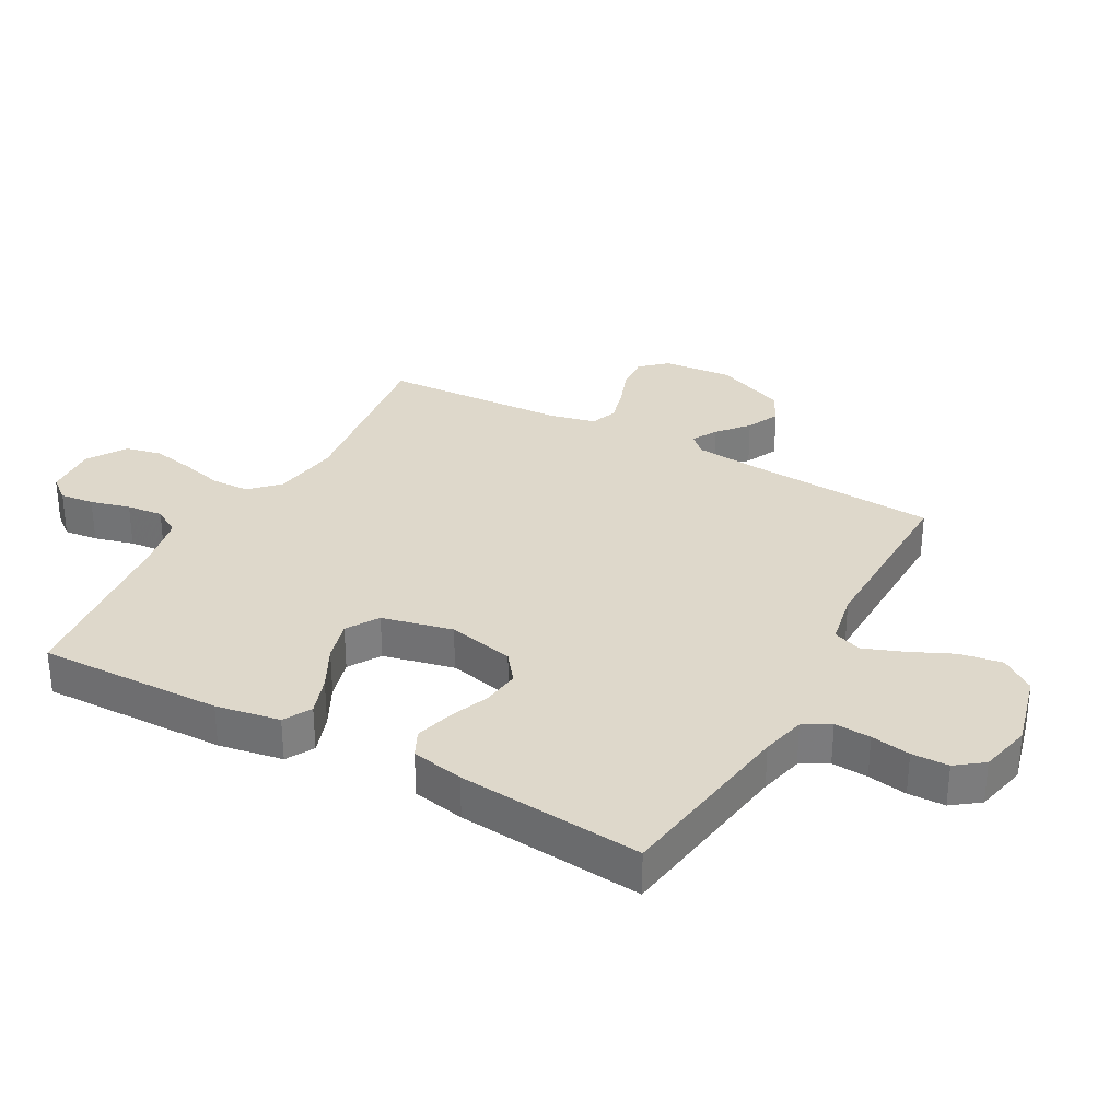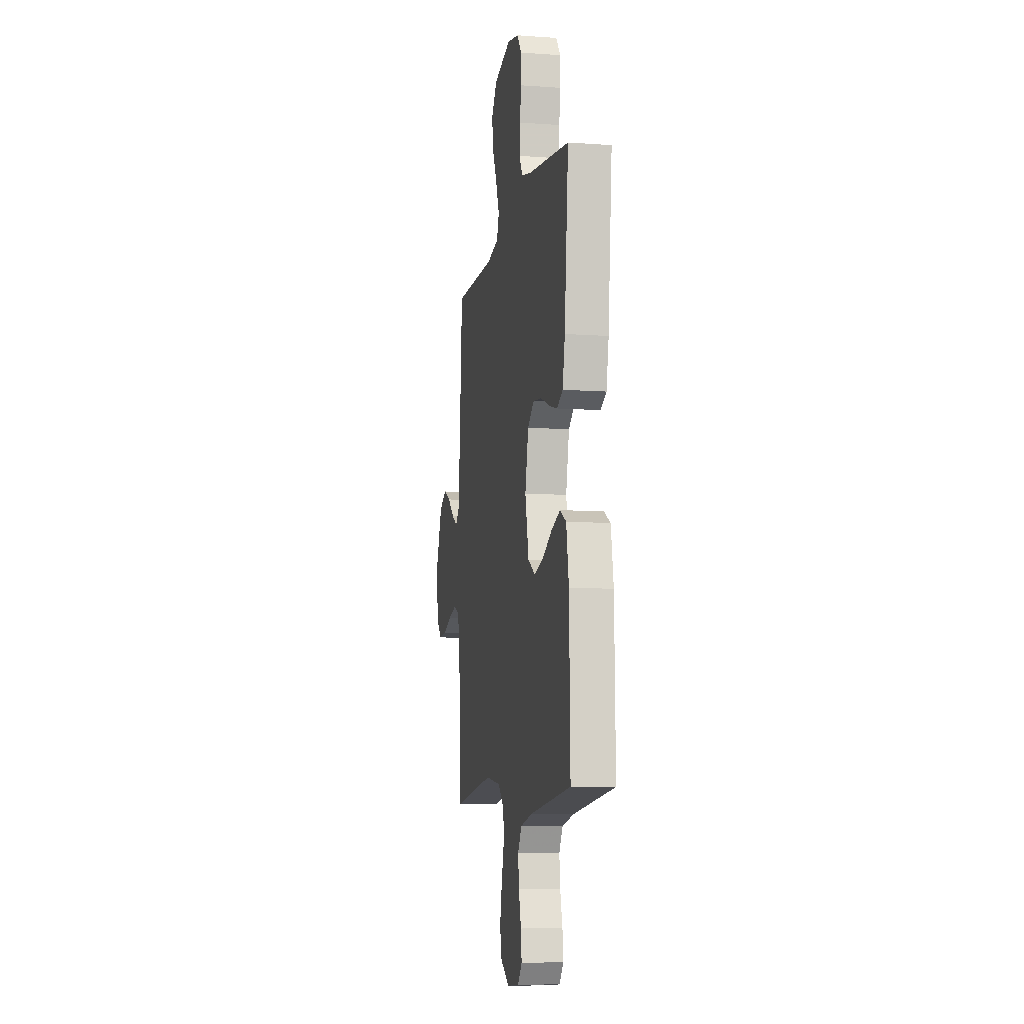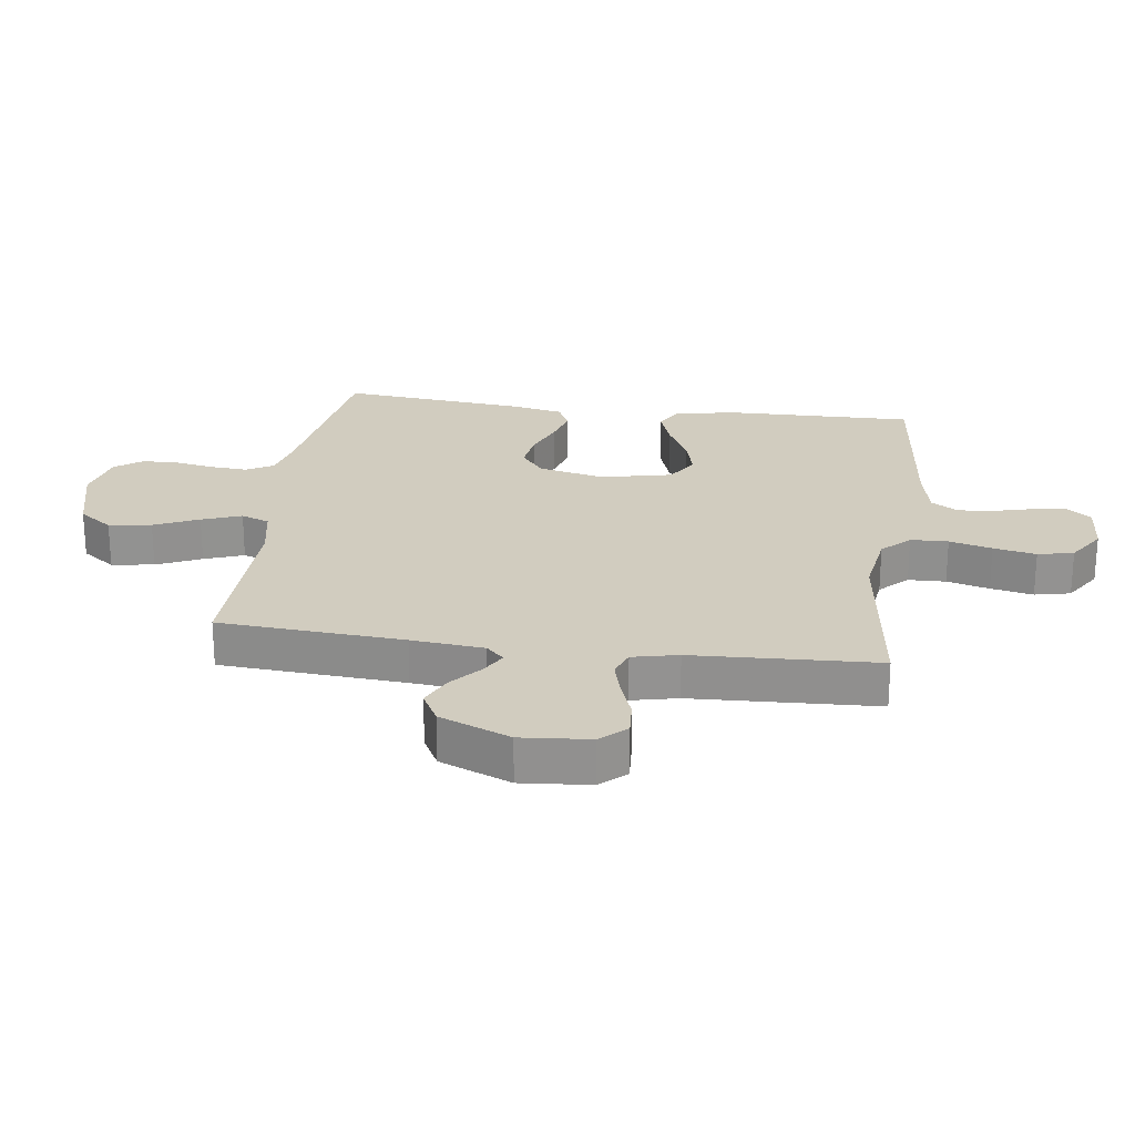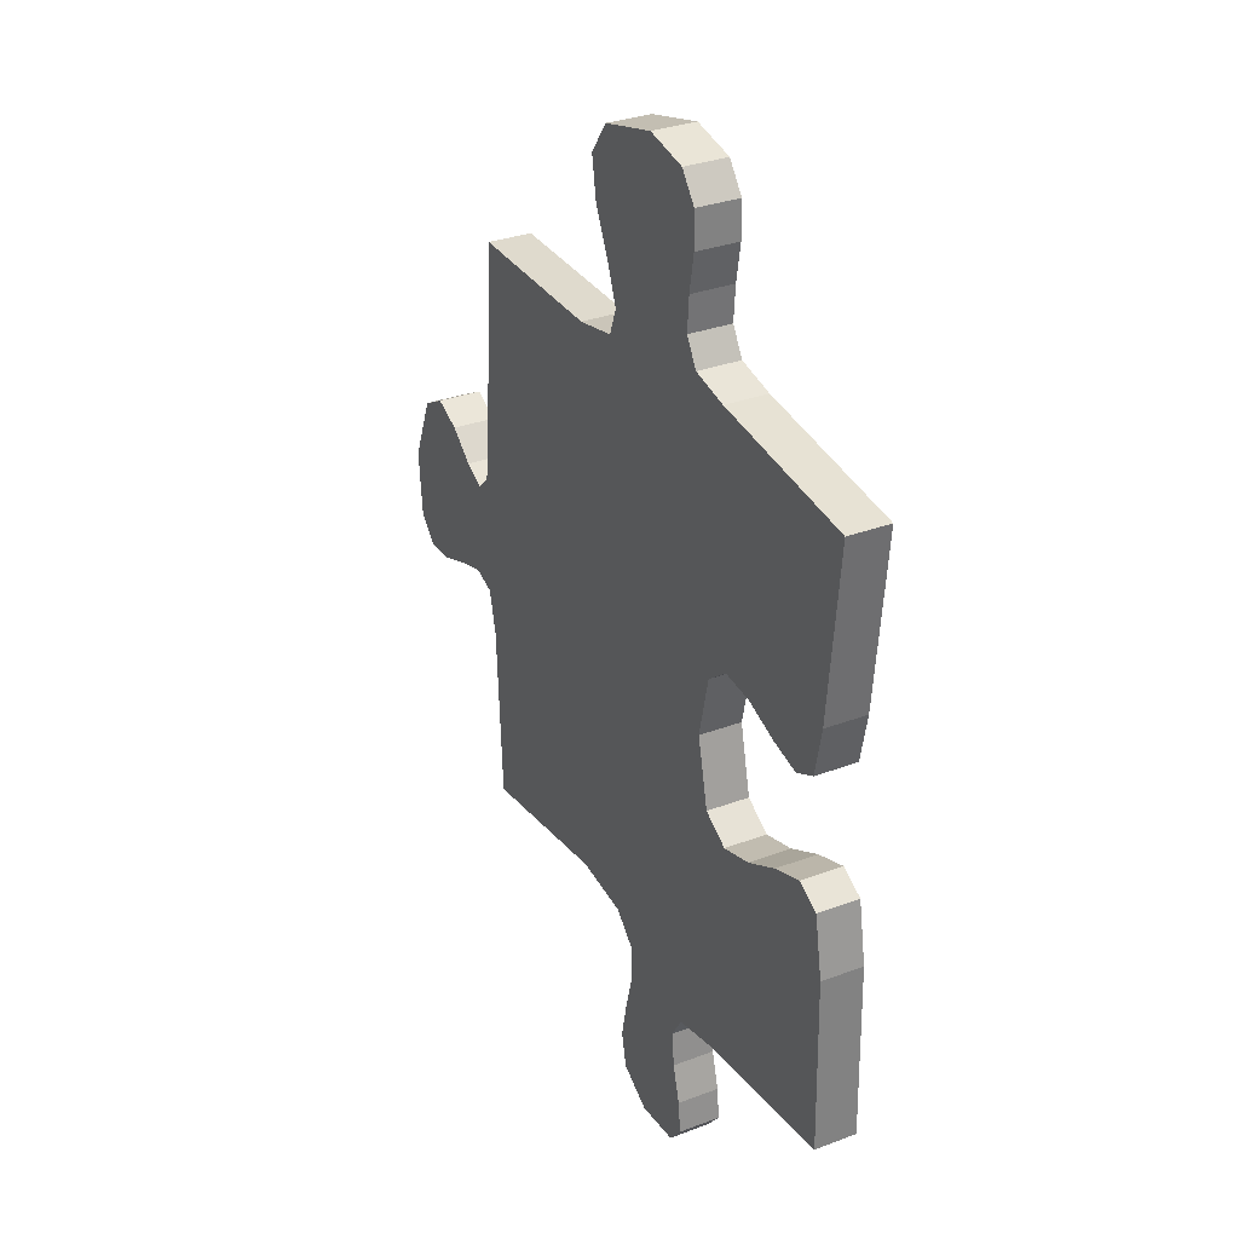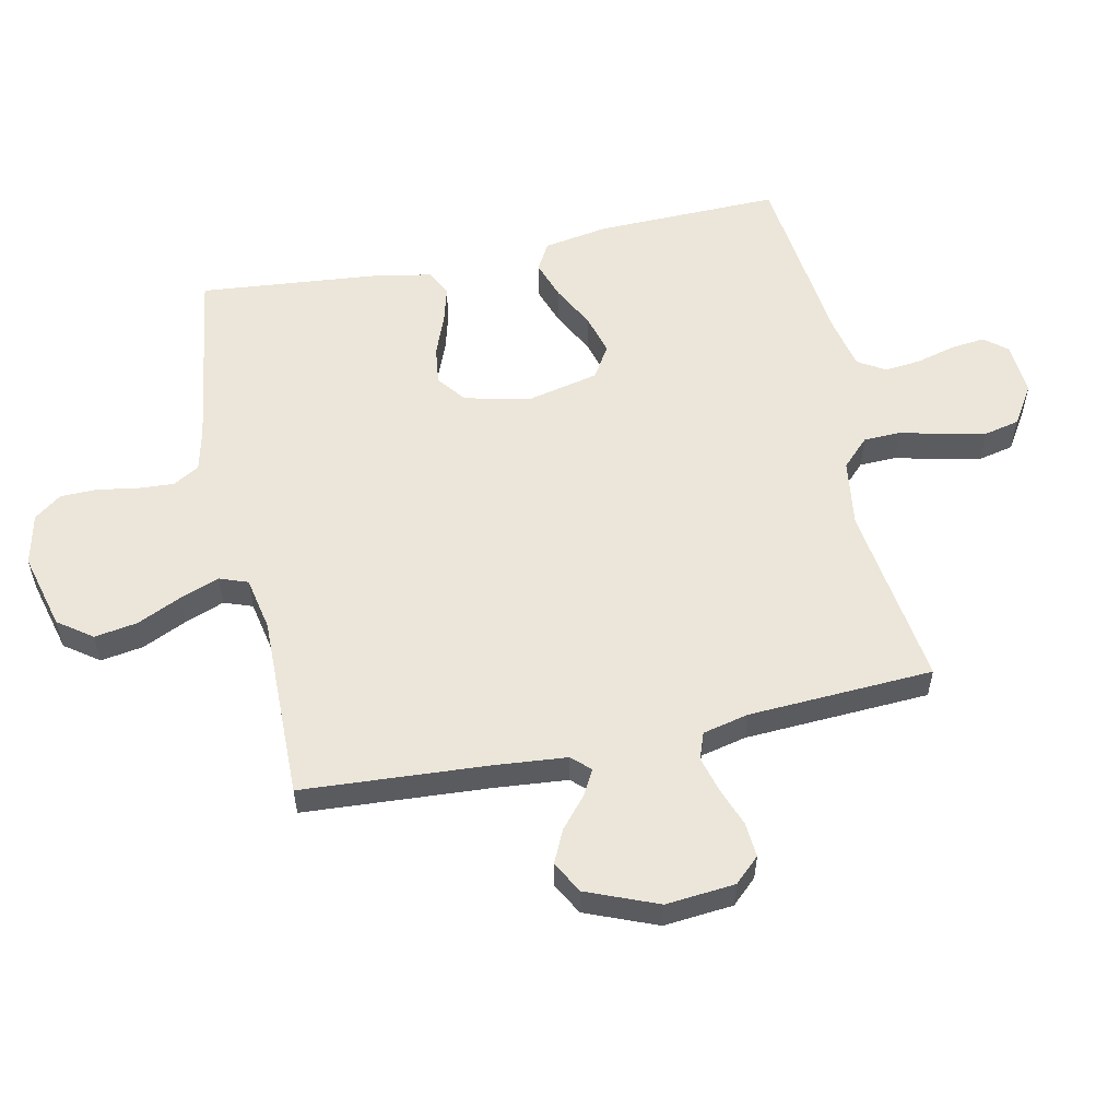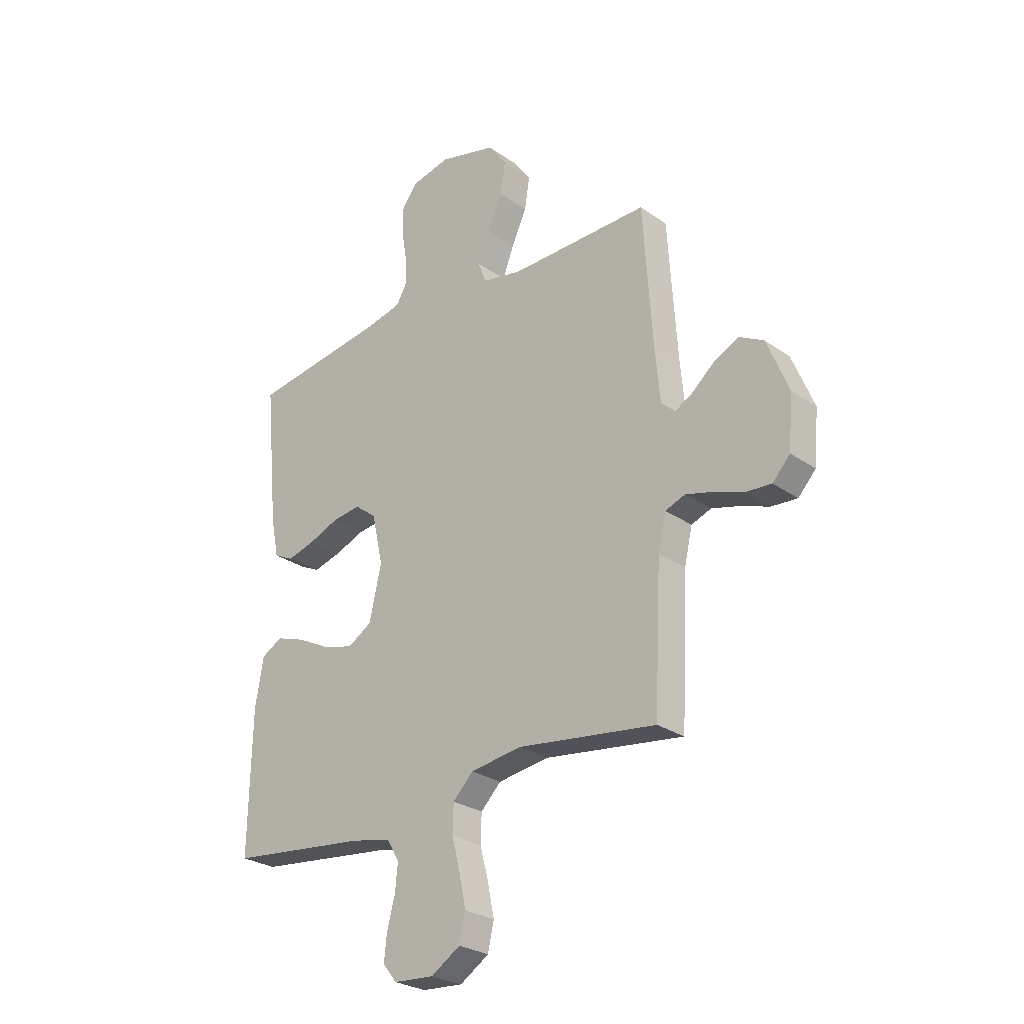
<metadata>
{"format":"obj","ext":"obj","renderer":"f3d","projection":"perspective","resolution":1024,"background":"white","views":[{"elev":31.6,"azim":-61.2,"up":"+Y"},{"elev":-8.9,"azim":-100.8,"up":"+Z"},{"elev":23.9,"azim":97.9,"up":"+Y"},{"elev":31.7,"azim":-118.1,"up":"+Z"},{"elev":55.8,"azim":77.9,"up":"+Y"},{"elev":-26.9,"azim":42.8,"up":"+Z"}]}
</metadata>
<code>
v 0.5 0.07 0.5
v 0.52 0.07 0.2
v 0.531 0.07 0.082
v 0.559 0.07 0.053
v 0.6 0.07 0.076
v 0.649 0.07 0.118
v 0.702 0.07 0.143
v 0.754 0.07 0.115
v 0.801 0.07 0
v 0.791 0.07 -0.112
v 0.753 0.07 -0.153
v 0.697 0.07 -0.149
v 0.634 0.07 -0.126
v 0.575 0.07 -0.11
v 0.532 0.07 -0.126
v 0.515 0.07 -0.2
v 0.5 0.07 -0.5
v 0.2 0.07 -0.46
v 0.09 0.07 -0.476
v 0.046 0.07 -0.52
v 0.044 0.07 -0.581
v 0.062 0.07 -0.65
v 0.076 0.07 -0.719
v 0.063 0.07 -0.777
v 0 0.07 -0.817
v -0.087 0.07 -0.811
v -0.117 0.07 -0.774
v -0.111 0.07 -0.719
v -0.094 0.07 -0.655
v -0.088 0.07 -0.596
v -0.115 0.07 -0.552
v -0.2 0.07 -0.534
v -0.5 0.07 -0.5
v -0.494 0.07 -0.2
v -0.476 0.07 -0.096
v -0.431 0.07 -0.071
v -0.367 0.07 -0.093
v -0.297 0.07 -0.129
v -0.231 0.07 -0.147
v -0.179 0.07 -0.115
v -0.153 0.07 0
v -0.177 0.07 0.108
v -0.224 0.07 0.144
v -0.286 0.07 0.136
v -0.352 0.07 0.11
v -0.411 0.07 0.094
v -0.454 0.07 0.115
v -0.471 0.07 0.2
v -0.5 0.07 0.5
v -0.2 0.07 0.544
v -0.128 0.07 0.561
v -0.103 0.07 0.604
v -0.107 0.07 0.663
v -0.118 0.07 0.727
v -0.117 0.07 0.787
v -0.084 0.07 0.831
v 0 0.07 0.85
v 0.124 0.07 0.818
v 0.164 0.07 0.763
v 0.153 0.07 0.694
v 0.12 0.07 0.622
v 0.096 0.07 0.558
v 0.113 0.07 0.512
v 0.2 0.07 0.495
v 0.5 0 0.5
v 0.52 0 0.2
v 0.531 0 0.082
v 0.559 0 0.053
v 0.6 0 0.076
v 0.649 0 0.118
v 0.702 0 0.143
v 0.754 0 0.115
v 0.801 0 0
v 0.791 0 -0.112
v 0.753 0 -0.153
v 0.697 0 -0.149
v 0.634 0 -0.126
v 0.575 0 -0.11
v 0.532 0 -0.126
v 0.515 0 -0.2
v 0.5 0 -0.5
v 0.2 0 -0.46
v 0.09 0 -0.476
v 0.046 0 -0.52
v 0.044 0 -0.581
v 0.062 0 -0.65
v 0.076 0 -0.719
v 0.063 0 -0.777
v 0 0 -0.817
v -0.087 0 -0.811
v -0.117 0 -0.774
v -0.111 0 -0.719
v -0.094 0 -0.655
v -0.088 0 -0.596
v -0.115 0 -0.552
v -0.2 0 -0.534
v -0.5 0 -0.5
v -0.494 0 -0.2
v -0.476 0 -0.096
v -0.431 0 -0.071
v -0.367 0 -0.093
v -0.297 0 -0.129
v -0.231 0 -0.147
v -0.179 0 -0.115
v -0.153 0 0
v -0.177 0 0.108
v -0.224 0 0.144
v -0.286 0 0.136
v -0.352 0 0.11
v -0.411 0 0.094
v -0.454 0 0.115
v -0.471 0 0.2
v -0.5 0 0.5
v -0.2 0 0.544
v -0.128 0 0.561
v -0.103 0 0.604
v -0.107 0 0.663
v -0.118 0 0.727
v -0.117 0 0.787
v -0.084 0 0.831
v 0 0 0.85
v 0.124 0 0.818
v 0.164 0 0.763
v 0.153 0 0.694
v 0.12 0 0.622
v 0.096 0 0.558
v 0.113 0 0.512
v 0.2 0 0.495
f 58 59 60 61
f 58 61 62
f 57 58 62
f 56 57 62
f 53 54 55 56
f 52 53 56 62
f 51 52 62 63
f 47 48 49 50
f 47 50 51 63
f 44 45 46 47
f 43 44 47 63
f 35 36 37 38
f 35 38 39
f 32 33 34 35
f 31 32 35 39
f 30 31 39 40
f 26 27 28 29
f 26 29 30
f 25 26 30
f 21 22 23 24
f 21 24 25 30
f 16 17 18
f 15 16 18 19
f 10 11 12 13
f 10 13 14
f 9 10 14
f 8 9 14 15
f 5 6 7 8
f 4 5 8 15
f 64 1 2
f 64 2 3
f 42 43 63 64
f 41 42 64 3
f 20 21 30 40
f 19 20 40 41
f 15 19 41
f 3 4 15 41
f 125 124 123 122
f 126 125 122
f 126 122 121
f 126 121 120
f 120 119 118 117
f 126 120 117 116
f 127 126 116 115
f 114 113 112 111
f 127 115 114 111
f 111 110 109 108
f 127 111 108 107
f 102 101 100 99
f 103 102 99
f 99 98 97 96
f 103 99 96 95
f 104 103 95 94
f 93 92 91 90
f 94 93 90
f 94 90 89
f 88 87 86 85
f 94 89 88 85
f 82 81 80
f 83 82 80 79
f 77 76 75 74
f 78 77 74
f 78 74 73
f 79 78 73 72
f 72 71 70 69
f 79 72 69 68
f 66 65 128
f 67 66 128
f 128 127 107 106
f 67 128 106 105
f 104 94 85 84
f 105 104 84 83
f 105 83 79
f 105 79 68 67
f 1 65 66 2
f 2 66 67 3
f 3 67 68 4
f 4 68 69 5
f 5 69 70 6
f 6 70 71 7
f 7 71 72 8
f 8 72 73 9
f 9 73 74 10
f 10 74 75 11
f 11 75 76 12
f 12 76 77 13
f 13 77 78 14
f 14 78 79 15
f 15 79 80 16
f 16 80 81 17
f 17 81 82 18
f 18 82 83 19
f 19 83 84 20
f 20 84 85 21
f 21 85 86 22
f 22 86 87 23
f 23 87 88 24
f 24 88 89 25
f 25 89 90 26
f 26 90 91 27
f 27 91 92 28
f 28 92 93 29
f 29 93 94 30
f 30 94 95 31
f 31 95 96 32
f 32 96 97 33
f 33 97 98 34
f 34 98 99 35
f 35 99 100 36
f 36 100 101 37
f 37 101 102 38
f 38 102 103 39
f 39 103 104 40
f 40 104 105 41
f 41 105 106 42
f 42 106 107 43
f 43 107 108 44
f 44 108 109 45
f 45 109 110 46
f 46 110 111 47
f 47 111 112 48
f 48 112 113 49
f 49 113 114 50
f 50 114 115 51
f 51 115 116 52
f 52 116 117 53
f 53 117 118 54
f 54 118 119 55
f 55 119 120 56
f 56 120 121 57
f 57 121 122 58
f 58 122 123 59
f 59 123 124 60
f 60 124 125 61
f 61 125 126 62
f 62 126 127 63
f 63 127 128 64
f 64 128 65 1

</code>
